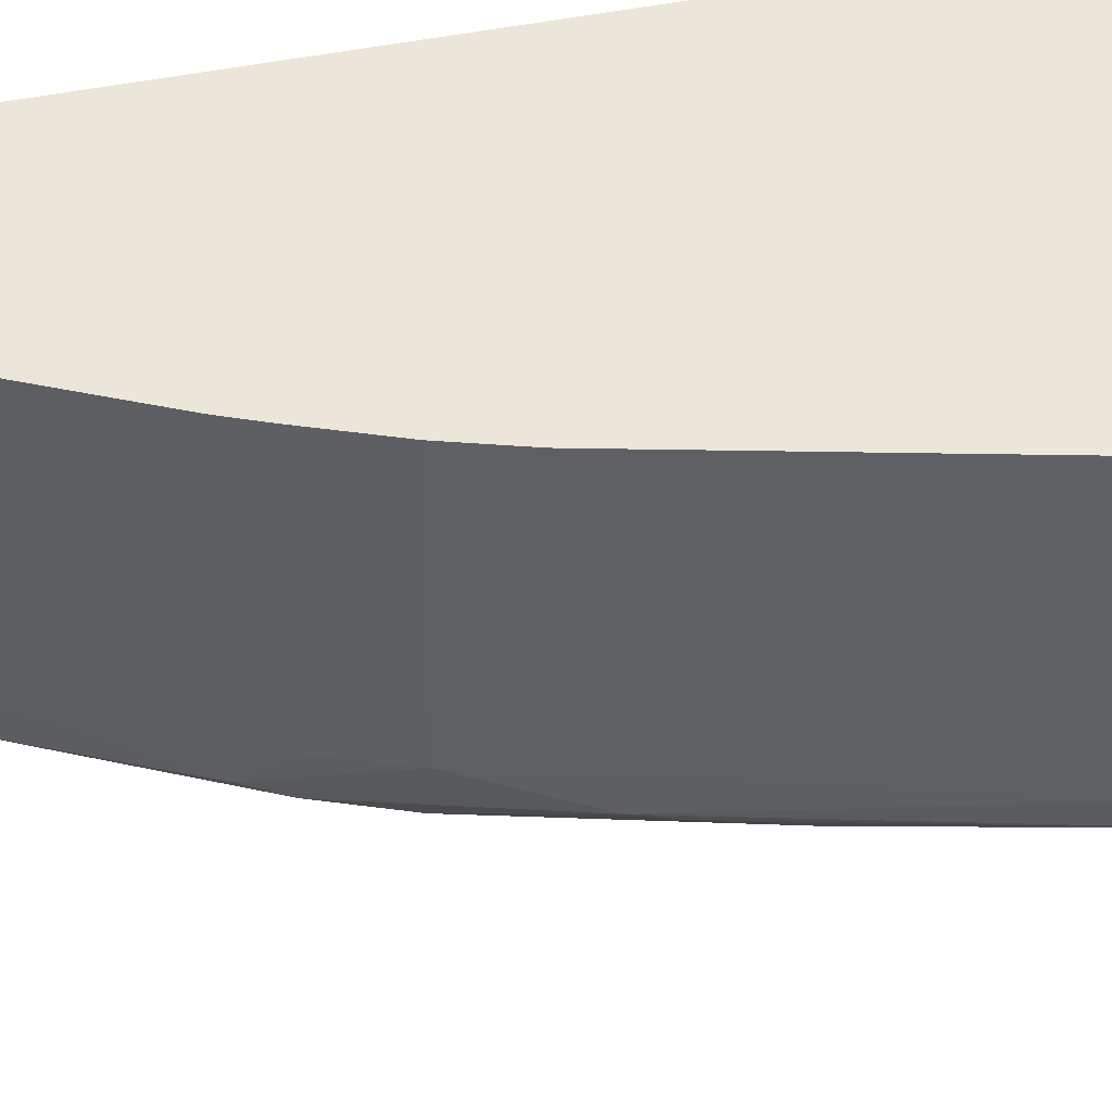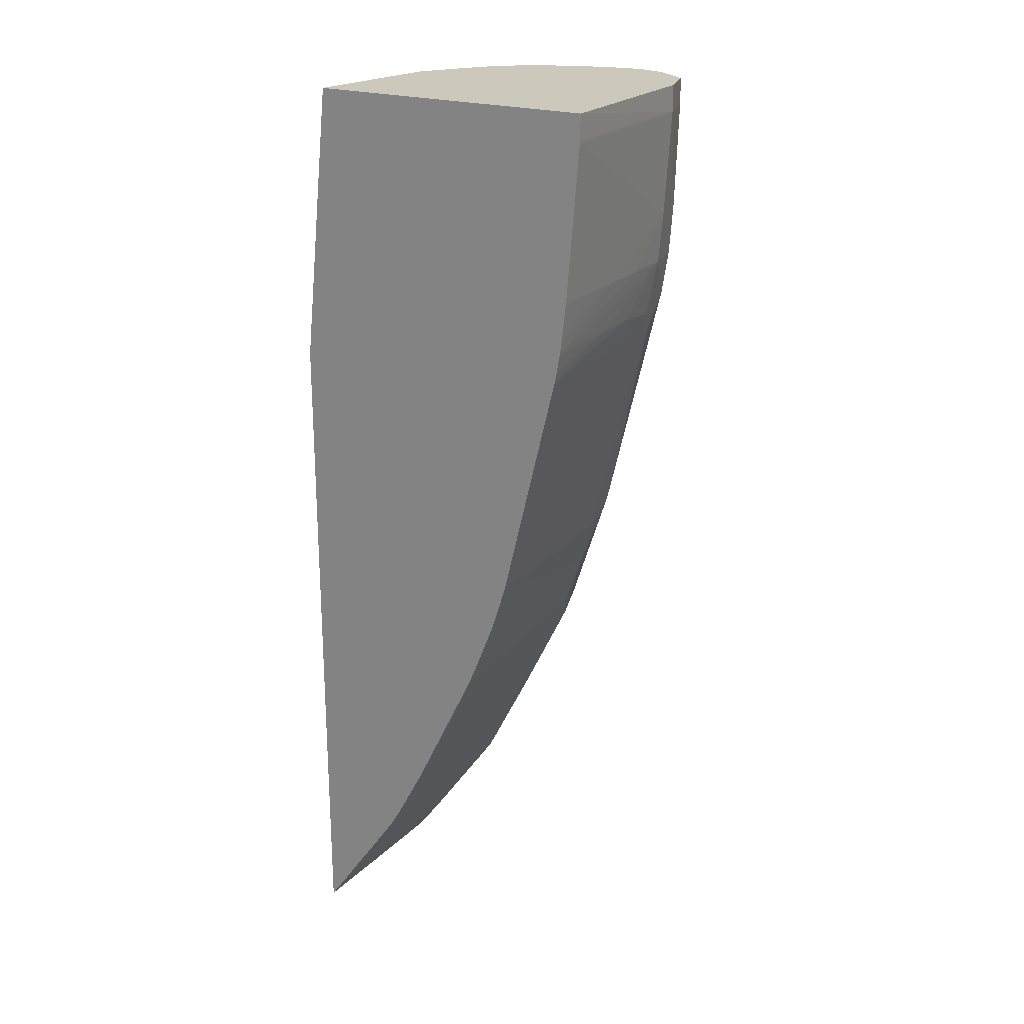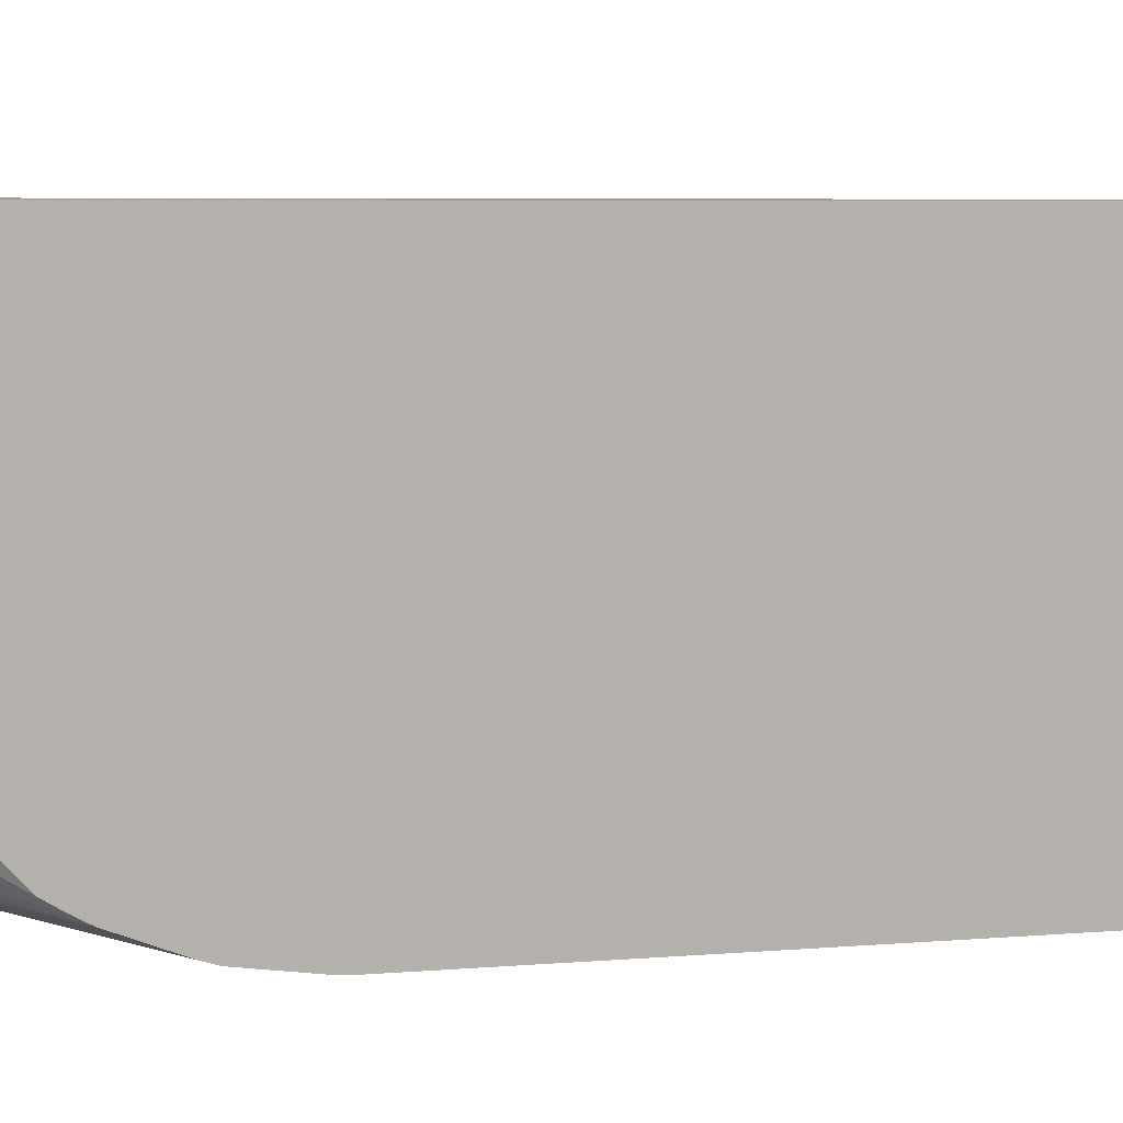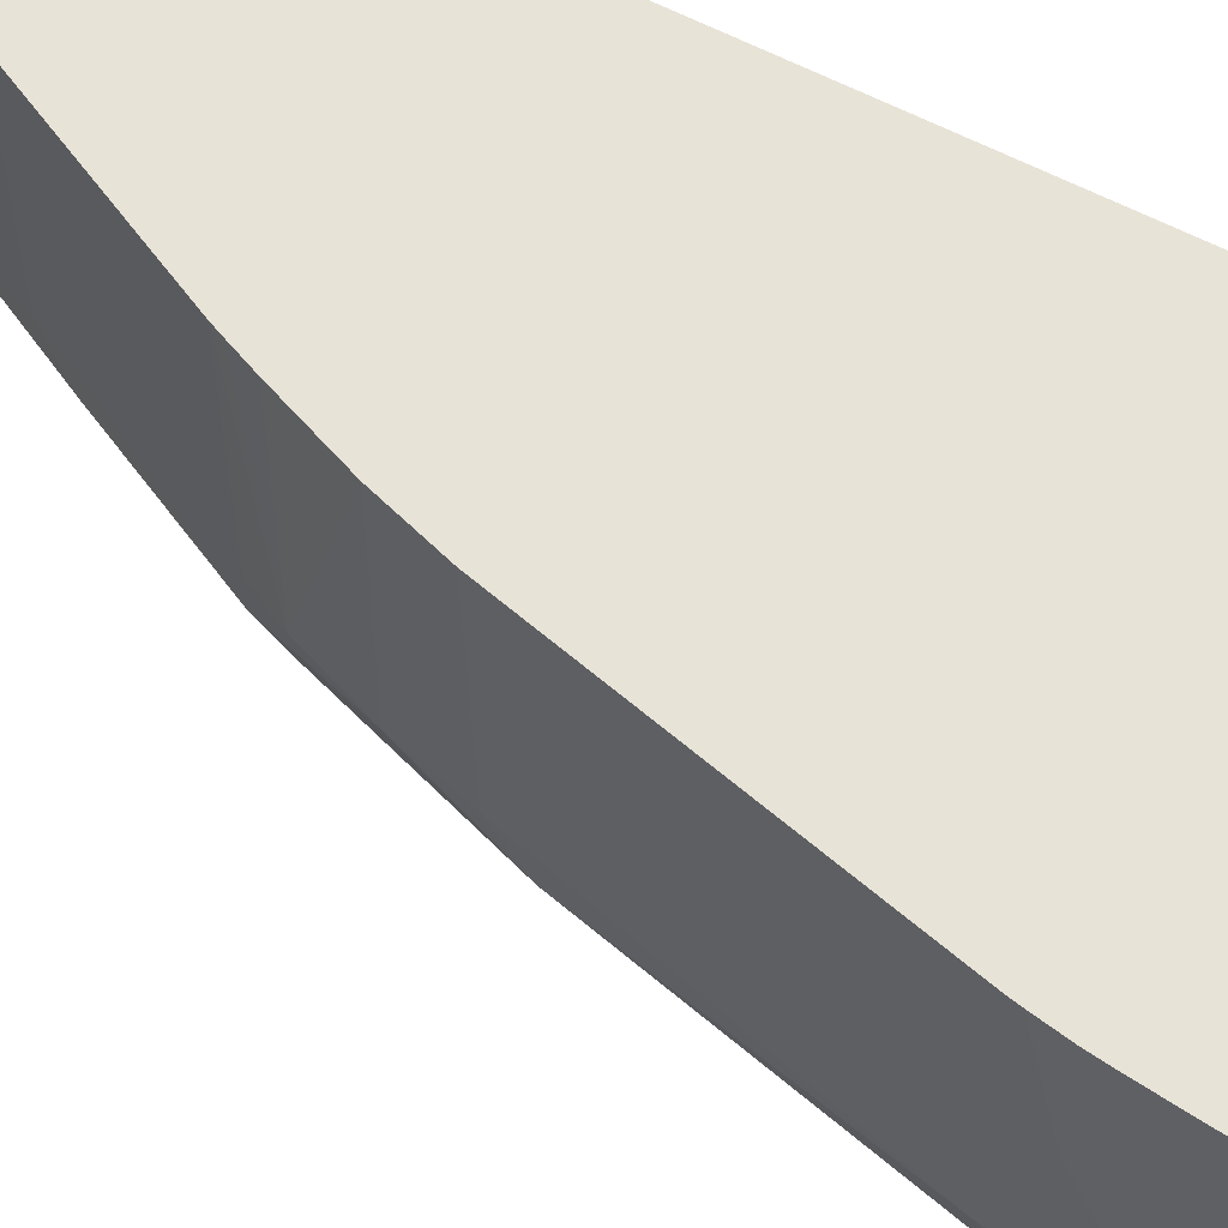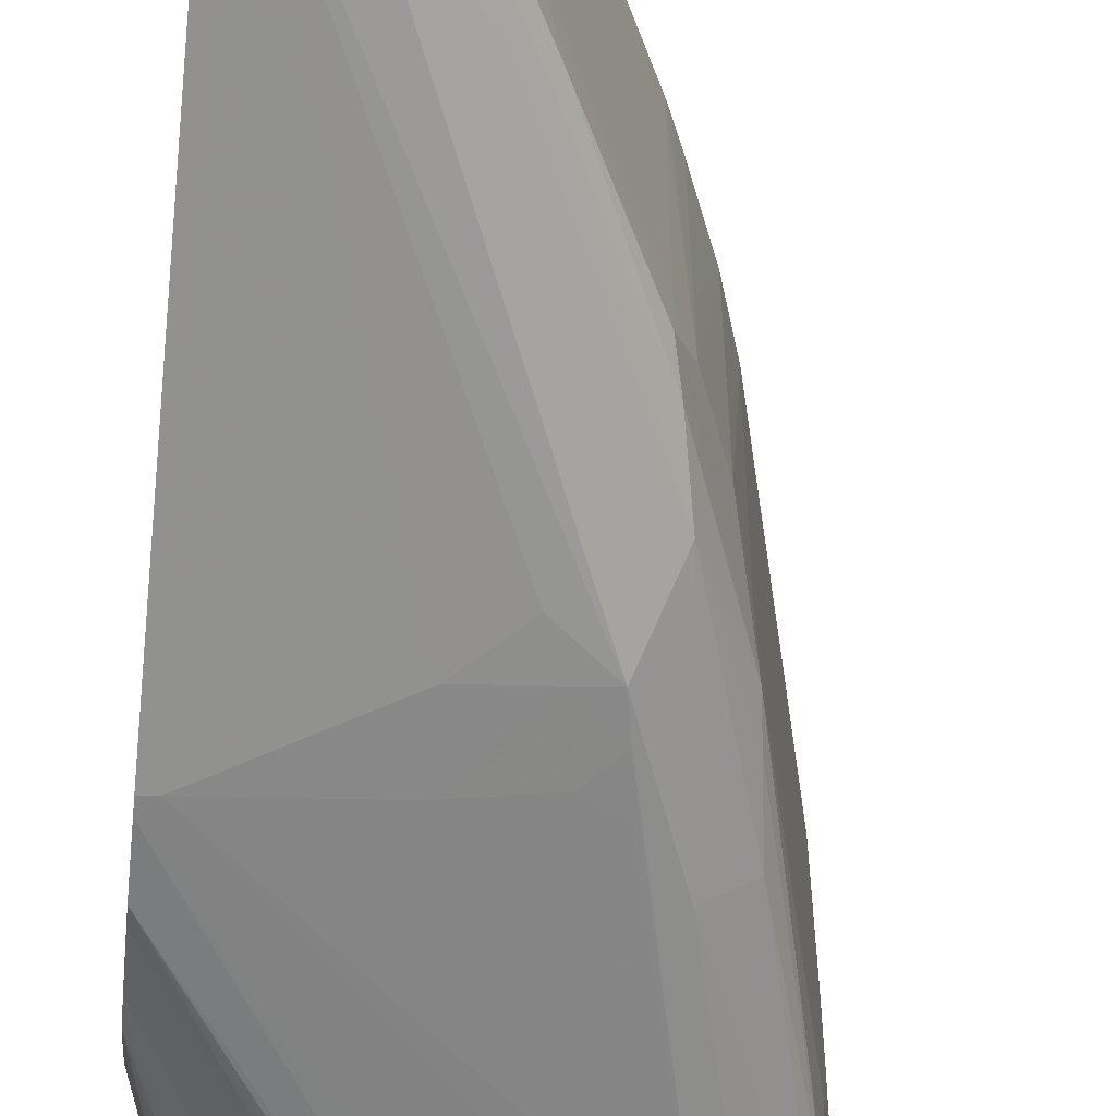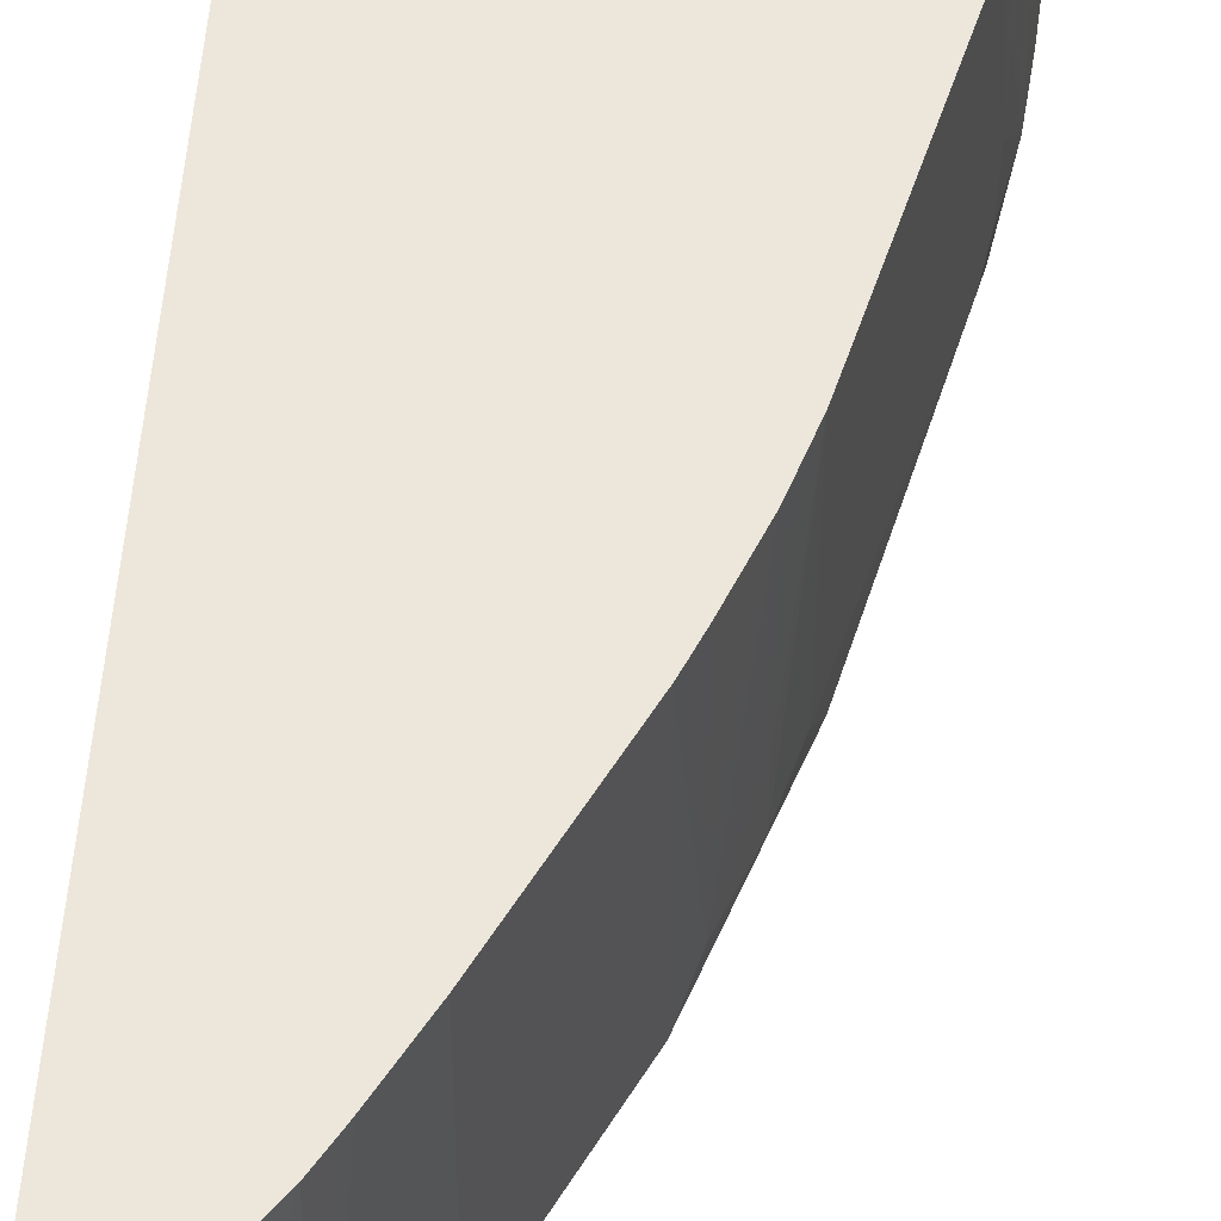
<metadata>
{"format":"obj","ext":"obj","renderer":"f3d","projection":"perspective","resolution":1024,"background":"white","views":[{"elev":47.3,"azim":77.4,"up":"+Z"},{"elev":22.1,"azim":30.5,"up":"+Y"},{"elev":4.3,"azim":-74.1,"up":"+Z"},{"elev":62.2,"azim":117.5,"up":"+Z"},{"elev":-60.5,"azim":-5.5,"up":"+Z"},{"elev":51.9,"azim":4.0,"up":"+Z"}]}
</metadata>
<code>
v 0.04435 -0.03368 0.003007
v 0.04439 -0.03362 0.003007
v 0.04437 -0.03361 0.004831
v 0.04435 -0.03365 0.004831
v 0.04435 -0.03355 0.002686
v 0.04583 -0.03134 0.001858
v 0.04531 -0.03239 0.003007
v 0.04435 -0.0336 0.006655
v 0.04435 -0.0336 0.006655
v 0.04435 -0.033 0.001653
v 0.04647 -0.02993 0.001679
v 0.0477 -0.02828 0.001812
v 0.04745 -0.0292 0.002083
v 0.04477 -0.03194 0.001448
v 0.04435 -0.03351 0.009779
v 0.04435 -0.03355 0.00848
v 0.04592 -0.03148 0.003007
v 0.04742 -0.02916 0.009779
v 0.04435 -0.03194 0.001302
v 0.04653 -0.02828 0.00111
v 0.04837 -0.0263 0.001577
v 0.05167 -0.01916 0.001314
v 0.04952 -0.02463 0.001771
v 0.04929 -0.02559 0.002059
v 0.04745 -0.0292 0.002444
v 0.04885 -0.02652 0.003007
v 0.04784 -0.02846 0.003034
v 0.04886 -0.02654 0.009779
v 0.0447 -0.0301 0.0008807
v 0.04435 -0.009806 0.009779
v 0.0478 -0.02851 0.009779
v 0.04435 -0.0301 0.0008542
v 0.05092 -0.01733 0.0002966
v 0.05223 -0.01369 0.0005556
v 0.05327 -0.01369 0.001468
v 0.05304 -0.01551 0.001822
v 0.05293 -0.01647 0.002065
v 0.05132 -0.02098 0.001732
v 0.0511 -0.02191 0.002077
v 0.04795 -0.02825 0.009779
v 0.04885 -0.02653 0.004831
v 0.0493 -0.02561 0.003007
v 0.04945 -0.02534 0.009779
v 0.04435 -0.01551 -0.0005932
v 0.04835 -0.01733 -3.251e-05
v 0.04966 -0.01844 0.0002204
v 0.0454 9.03e-06 0.009779
v 0.04435 -0.006719 0.006033
v 0.05001 -0.01733 0.0001747
v 0.05108 -0.01638 0.0002722
v 0.05296 -0.007626 0.000259
v 0.05393 -0.006389 0.0006379
v 0.05502 -0.006389 0.00155
v 0.05349 -0.01186 0.001292
v 0.05488 -0.00789 0.001788
v 0.05271 -0.01742 0.003007
v 0.05225 -0.01916 0.003007
v 0.05474 -0.009107 0.002564
v 0.05155 -0.02098 0.003007
v 0.0511 -0.02192 0.003007
v 0.05066 -0.02284 0.003007
v 0.05111 -0.02194 0.00848
v 0.04979 -0.02463 0.009779
v 0.04435 -0.01515 -0.0005973
v 0.0447 -0.01551 -0.0005587
v 0.04653 -0.01551 -0.0003362
v 0.04835 -0.01551 -0.0001107
v 0.05564 9.03e-06 0.009779
v 0.04549 9.03e-06 0.009198
v 0.04435 -0.006719 0.00539
v 0.05035 -0.01567 0.0001483
v 0.05118 -0.01516 0.0002468
v 0.05302 -0.006389 0.0002468
v 0.05399 -0.004562 0.0005414
v 0.05511 -0.004562 0.001455
v 0.05529 -0.006389 0.003007
v 0.05568 -0.0009144 0.003007
v 0.05545 -0.004562 0.003007
v 0.05318 -0.01551 0.003007
v 0.05296 -0.01662 0.00848
v 0.05274 -0.01753 0.00848
v 0.05225 -0.01916 0.004831
v 0.05275 -0.01756 0.009779
v 0.05492 -0.008384 0.003106
v 0.05475 -0.009153 0.004831
v 0.05456 -0.009859 0.003106
v 0.05111 -0.02194 0.009779
v 0.05224 -0.01916 0.00848
v 0.05224 -0.01916 0.009779
v 0.05154 -0.02098 0.004831
v 0.05123 -0.02166 0.009779
v 0.05098 -0.0222 0.009779
v 0.05066 -0.02285 0.009779
v 0.04435 -0.01369 -0.0005506
v 0.05312 9.03e-06 0.0002225
v 0.05312 -0.0009144 0.0002214
v 0.0531 -0.002738 0.0002285
v 0.05307 -0.004562 0.0002367
v 0.05567 9.03e-06 0.003007
v 0.05564 -0.0003867 0.009779
v 0.04626 9.03e-06 0.004831
v 0.04435 -0.00912 0.00208
v 0.05401 -0.002738 0.0005201
v 0.05521 -0.0009144 0.001415
v 0.05516 -0.002738 0.001432
v 0.05527 -0.006389 0.004831
v 0.05496 -0.008213 0.009779
v 0.05497 -0.008213 0.00848
v 0.05498 -0.008213 0.006655
v 0.05497 -0.008213 0.004831
v 0.05544 9.03e-06 0.002208
v 0.05563 -0.0009144 0.009779
v 0.05525 -0.006389 0.006655
v 0.05368 -0.01369 0.00848
v 0.05297 -0.01665 0.009779
v 0.05382 -0.01316 0.009779
v 0.05477 -0.009252 0.009779
v 0.05454 -0.01014 0.00848
v 0.05152 -0.02098 0.009779
v 0.04435 -0.01333 -0.0004825
v 0.05172 9.03e-06 0.0003728
v 0.05217 9.03e-06 0.0002976
v 0.05263 9.03e-06 0.0002225
v 0.05357 9.03e-06 0.0003616
v 0.05404 -0.0009144 0.0005028
v 0.04668 9.03e-06 0.004127
v 0.04435 -0.011 0.0002936
v 0.04435 -0.01038 0.0008502
v 0.04435 -0.01004 0.001169
v 0.04435 -0.009664 0.001539
v 0.05521 9.03e-06 0.00142
v 0.05503 -0.007685 0.009779
v 0.05483 -0.008958 0.009779
v 0.05518 -0.006389 0.009779
v 0.05521 -0.006389 0.00848
v 0.05426 -0.01137 0.009779
v 0.04435 -0.01185 -8.634e-05
v 0.05018 9.03e-06 0.000836
v 0.05403 9.03e-06 0.0005079
v 0.04713 9.03e-06 0.003414
v 0.04435 -0.01146 7.415e-05
v 0.04777 9.03e-06 0.002501
v 0.04868 9.03e-06 0.001646
f 1 2 3
f 1 3 4
f 1 4 9
f 1 9 16
f 1 16 15
f 1 15 30
f 1 30 48
f 1 48 70
f 1 70 102
f 1 102 130
f 1 130 129
f 1 129 128
f 1 128 127
f 1 127 141
f 1 141 137
f 1 137 120
f 1 120 94
f 1 94 64
f 1 64 44
f 1 44 32
f 1 32 19
f 1 19 10
f 1 10 5
f 1 5 6
f 1 6 2
f 2 7 3
f 2 6 7
f 3 8 4
f 3 7 8
f 4 8 9
f 5 10 6
f 6 11 12
f 6 12 13
f 6 13 7
f 6 10 14
f 6 14 11
f 7 15 16
f 7 16 8
f 7 13 17
f 7 17 18
f 7 18 15
f 8 16 9
f 10 19 14
f 11 14 20
f 11 20 12
f 12 20 21
f 12 21 22
f 12 22 23
f 12 23 24
f 12 24 13
f 13 25 17
f 13 24 26
f 13 26 27
f 13 27 28
f 13 28 25
f 14 19 29
f 14 29 20
f 15 18 31
f 15 31 40
f 15 40 28
f 15 28 43
f 15 43 63
f 15 63 93
f 15 93 92
f 15 92 87
f 15 87 91
f 15 91 119
f 15 119 89
f 15 89 83
f 15 83 115
f 15 115 116
f 15 116 136
f 15 136 117
f 15 117 133
f 15 133 107
f 15 107 132
f 15 132 134
f 15 134 112
f 15 112 100
f 15 100 68
f 15 68 47
f 15 47 30
f 17 25 18
f 18 25 31
f 19 32 29
f 20 29 33
f 20 33 21
f 21 33 22
f 22 33 34
f 22 34 35
f 22 35 36
f 22 36 37
f 22 37 38
f 22 38 23
f 23 38 24
f 24 38 39
f 24 39 26
f 25 28 40
f 25 40 31
f 26 41 27
f 26 39 42
f 26 42 41
f 27 41 28
f 28 41 43
f 29 32 44
f 29 44 45
f 29 45 46
f 29 46 33
f 30 47 48
f 33 46 49
f 33 49 50
f 33 50 51
f 33 51 34
f 34 51 52
f 34 52 53
f 34 53 54
f 34 54 35
f 35 54 53
f 35 53 55
f 35 55 36
f 36 55 37
f 37 56 57
f 37 57 39
f 37 39 38
f 37 55 58
f 37 58 56
f 39 57 59
f 39 59 60
f 39 60 61
f 39 61 42
f 41 42 61
f 41 61 62
f 41 62 63
f 41 63 43
f 44 64 65
f 44 65 45
f 45 65 66
f 45 66 67
f 45 67 49
f 45 49 46
f 47 68 99
f 47 99 111
f 47 111 131
f 47 131 139
f 47 139 124
f 47 124 95
f 47 95 123
f 47 123 122
f 47 122 121
f 47 121 138
f 47 138 143
f 47 143 142
f 47 142 140
f 47 140 126
f 47 126 101
f 47 101 69
f 47 69 70
f 47 70 48
f 49 67 71
f 49 71 50
f 50 71 72
f 50 72 51
f 51 73 74
f 51 74 52
f 51 72 71
f 51 71 67
f 51 67 66
f 51 66 65
f 51 65 73
f 52 74 75
f 52 75 53
f 53 76 55
f 53 75 77
f 53 77 78
f 53 78 76
f 55 76 58
f 56 58 79
f 56 79 80
f 56 80 81
f 56 81 57
f 57 82 59
f 57 81 83
f 57 83 82
f 58 76 84
f 58 84 85
f 58 85 86
f 58 86 79
f 59 87 62
f 59 62 60
f 59 82 88
f 59 88 89
f 59 89 90
f 59 90 91
f 59 91 87
f 60 62 61
f 62 87 92
f 62 92 93
f 62 93 63
f 64 94 95
f 64 95 96
f 64 96 97
f 64 97 65
f 65 97 98
f 65 98 73
f 68 100 77
f 68 77 99
f 69 101 70
f 70 101 102
f 73 98 103
f 73 103 74
f 74 103 104
f 74 104 105
f 74 105 75
f 75 105 77
f 76 106 107
f 76 107 108
f 76 108 109
f 76 109 110
f 76 110 84
f 76 78 106
f 77 104 111
f 77 111 99
f 77 100 112
f 77 112 78
f 77 105 104
f 78 113 106
f 78 112 113
f 79 86 114
f 79 114 80
f 80 115 83
f 80 83 81
f 80 114 116
f 80 116 115
f 82 83 88
f 83 89 88
f 84 110 117
f 84 117 85
f 85 117 118
f 85 118 86
f 86 118 114
f 89 119 90
f 90 119 91
f 94 120 121
f 94 121 122
f 94 122 123
f 94 123 95
f 95 124 96
f 96 124 125
f 96 125 97
f 97 125 98
f 98 125 103
f 101 126 127
f 101 127 128
f 101 128 129
f 101 129 130
f 101 130 102
f 103 125 104
f 104 125 131
f 104 131 111
f 106 113 107
f 107 113 132
f 107 133 108
f 108 133 109
f 109 133 117
f 109 117 110
f 112 134 135
f 112 135 113
f 113 135 132
f 114 118 136
f 114 136 116
f 117 136 118
f 120 137 138
f 120 138 121
f 124 139 125
f 125 139 131
f 126 140 127
f 127 140 142
f 127 142 143
f 127 143 141
f 132 135 134
f 137 141 143
f 137 143 138

</code>
